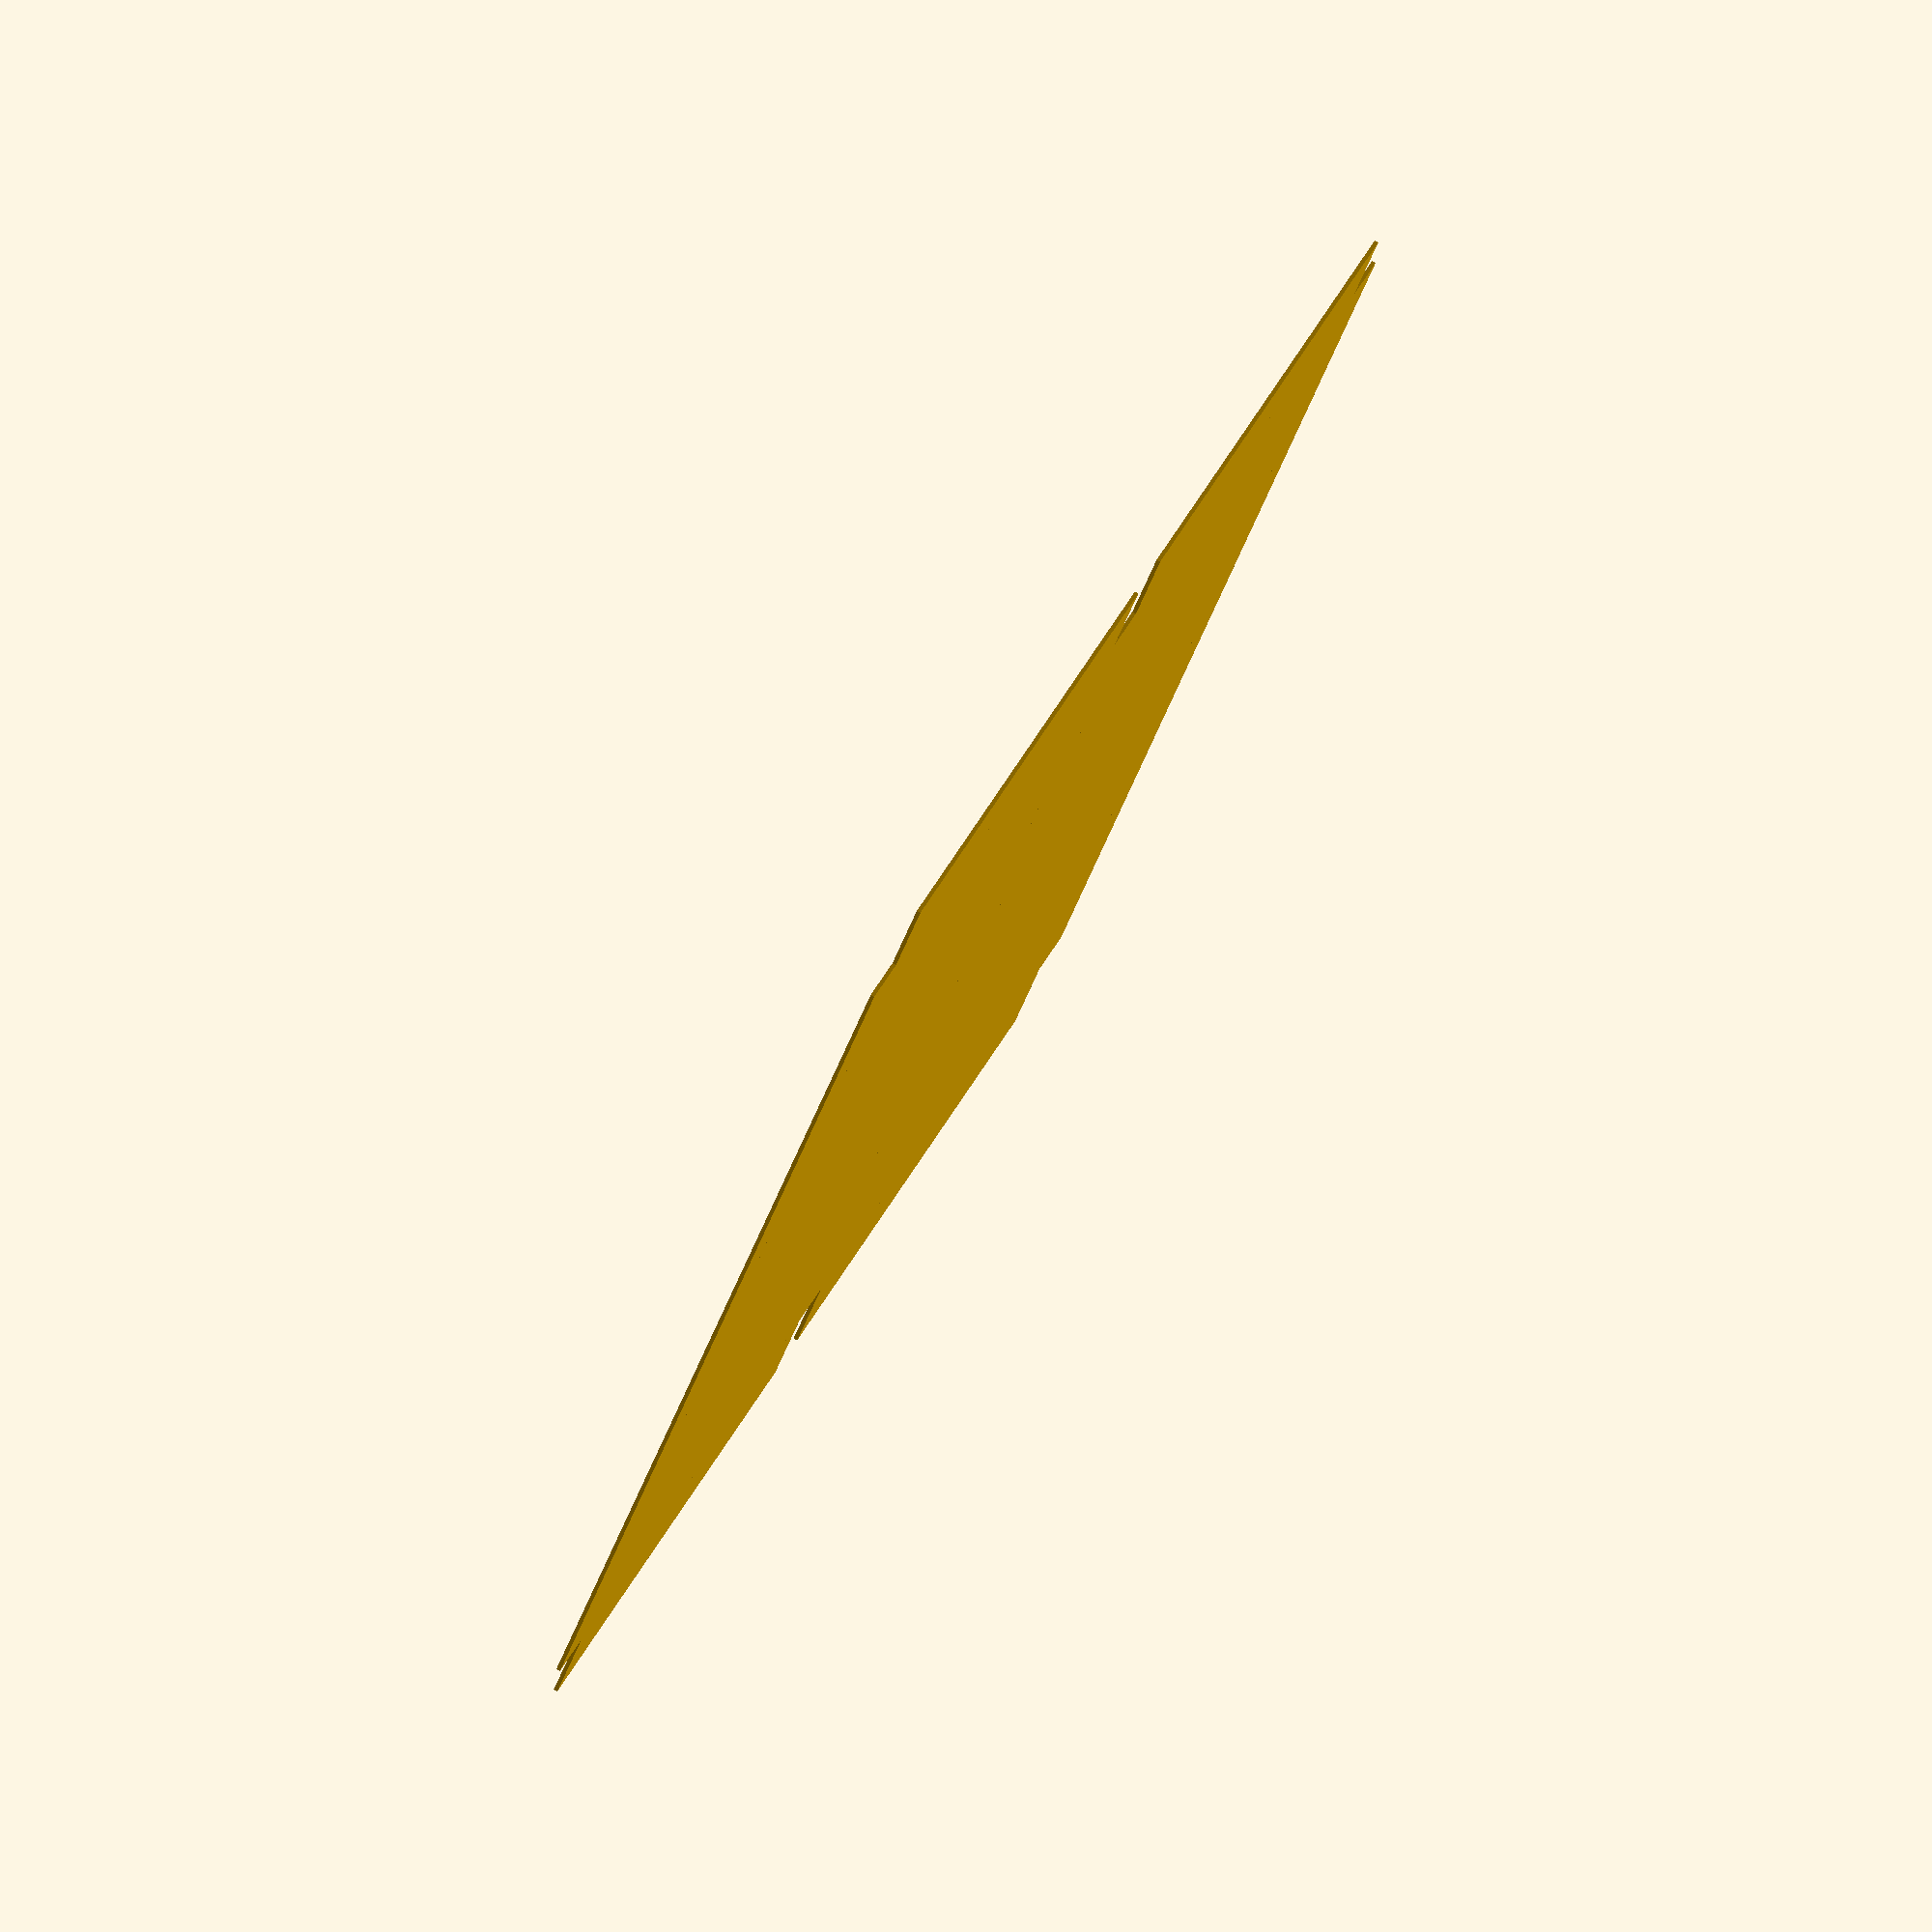
<openscad>
//cardboard box
x=170;
y=220;
z=17;

s=.002;

cb=0;

a=[x,y];
b=[x,z];
c=[z,y];
aa=[x+cb,y+cb*2];
cc=[z,y+cb*2];

translate([0,z+s-cb]) square(cc);
translate([z+s,z+s]) square(a);
translate([z+s,z+s+y+s]) square(b);
translate([z+s,0]) square(b);
translate([z+s+x+s,z+s-cb]) square(cc);
translate([z+s+x+s+z+s,z+s-cb]) square(aa);
translate([z+s+x+s+z+s,0]) square([x+cb,z-cb]);
translate([z+s+x+s+z+s,z+s+y+cb+s]) square([x+cb,z-cb]);
translate([z+s+x+s+z+s+x+cb+s,z+s-cb]) square(cc);
</openscad>
<views>
elev=99.2 azim=228.1 roll=241.8 proj=o view=solid
</views>
